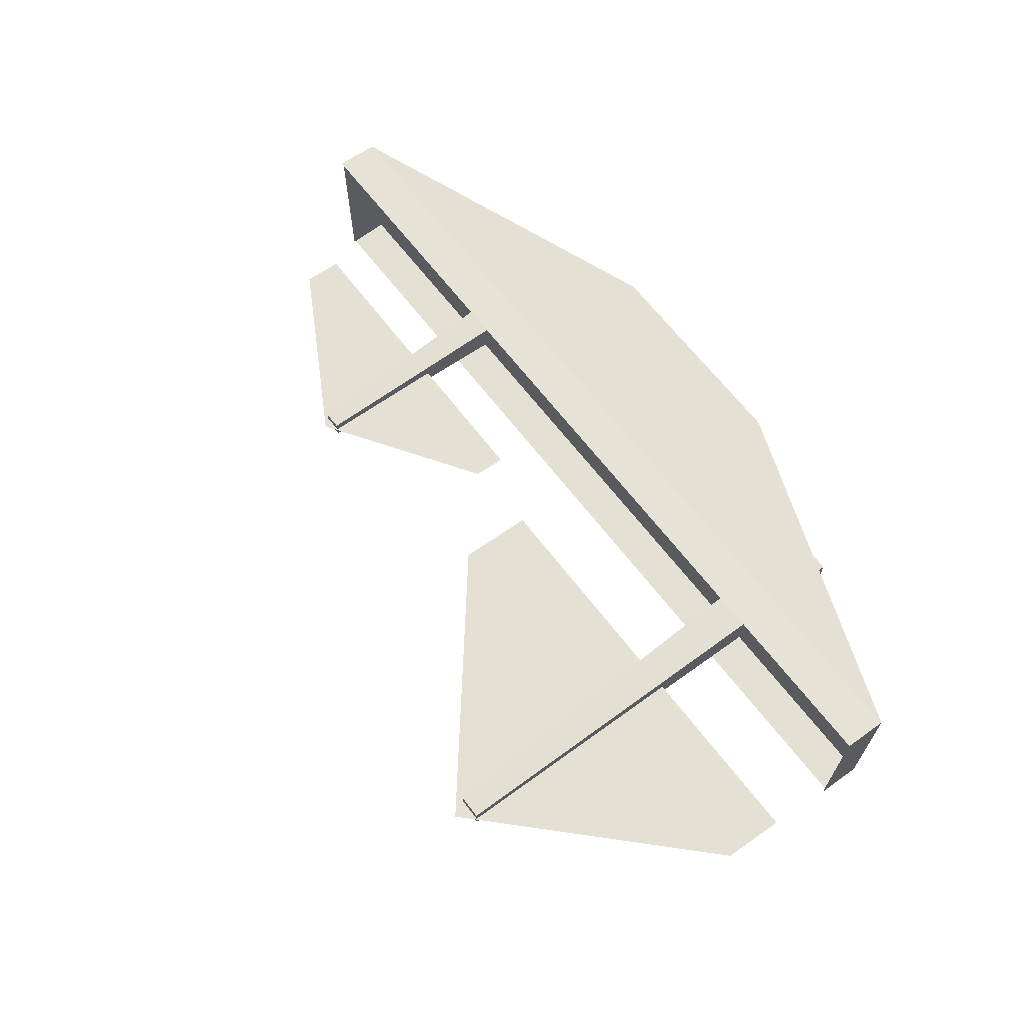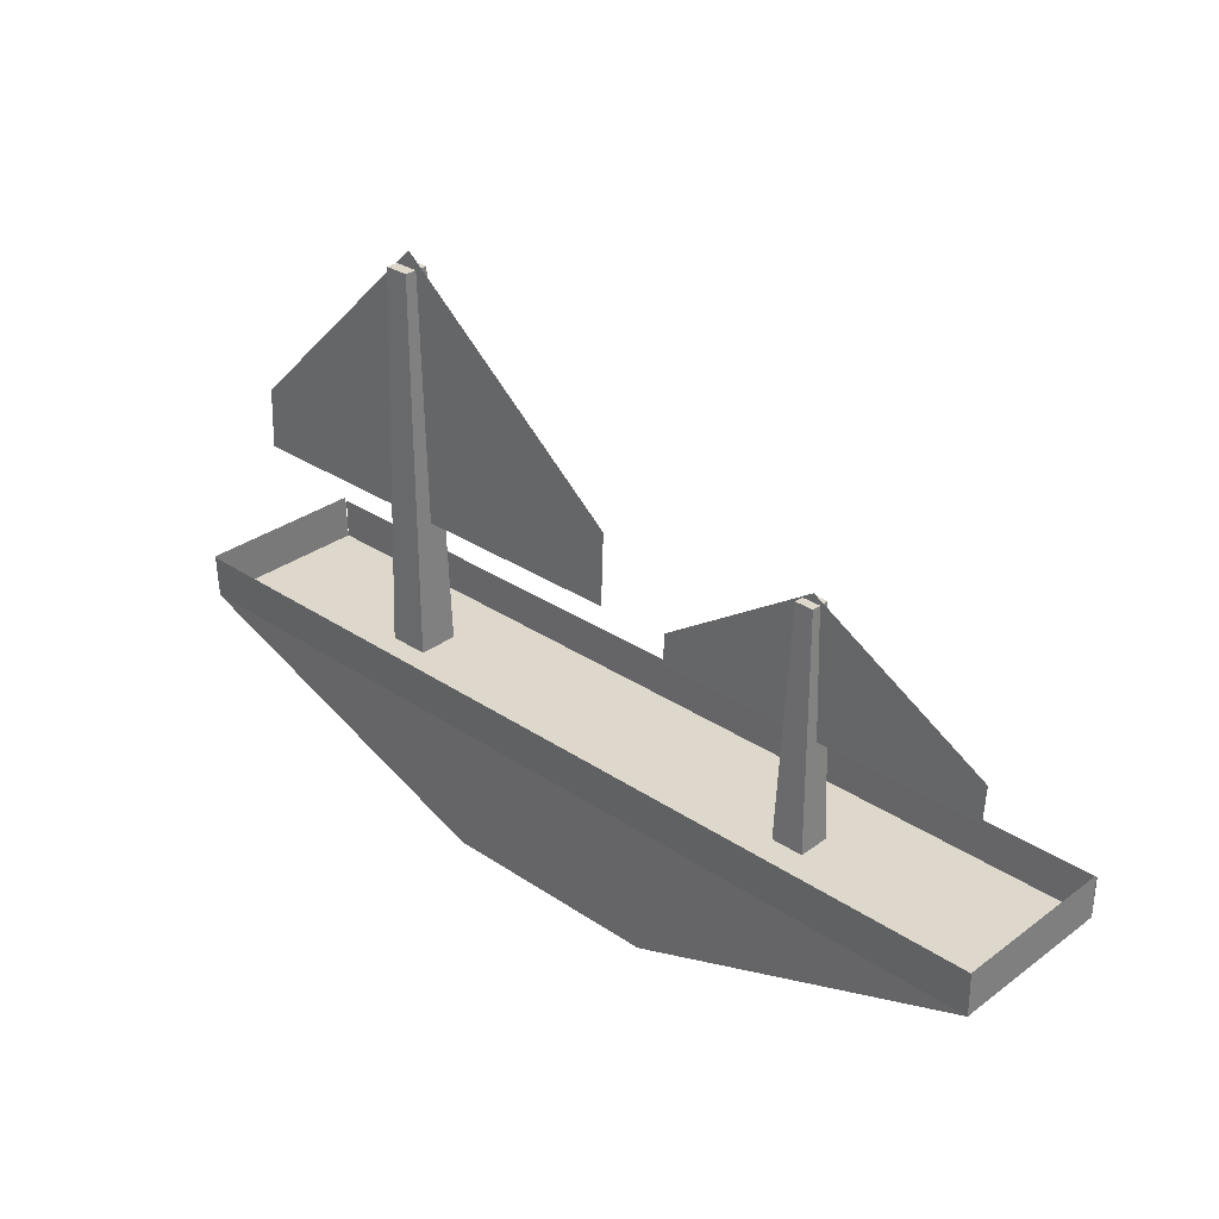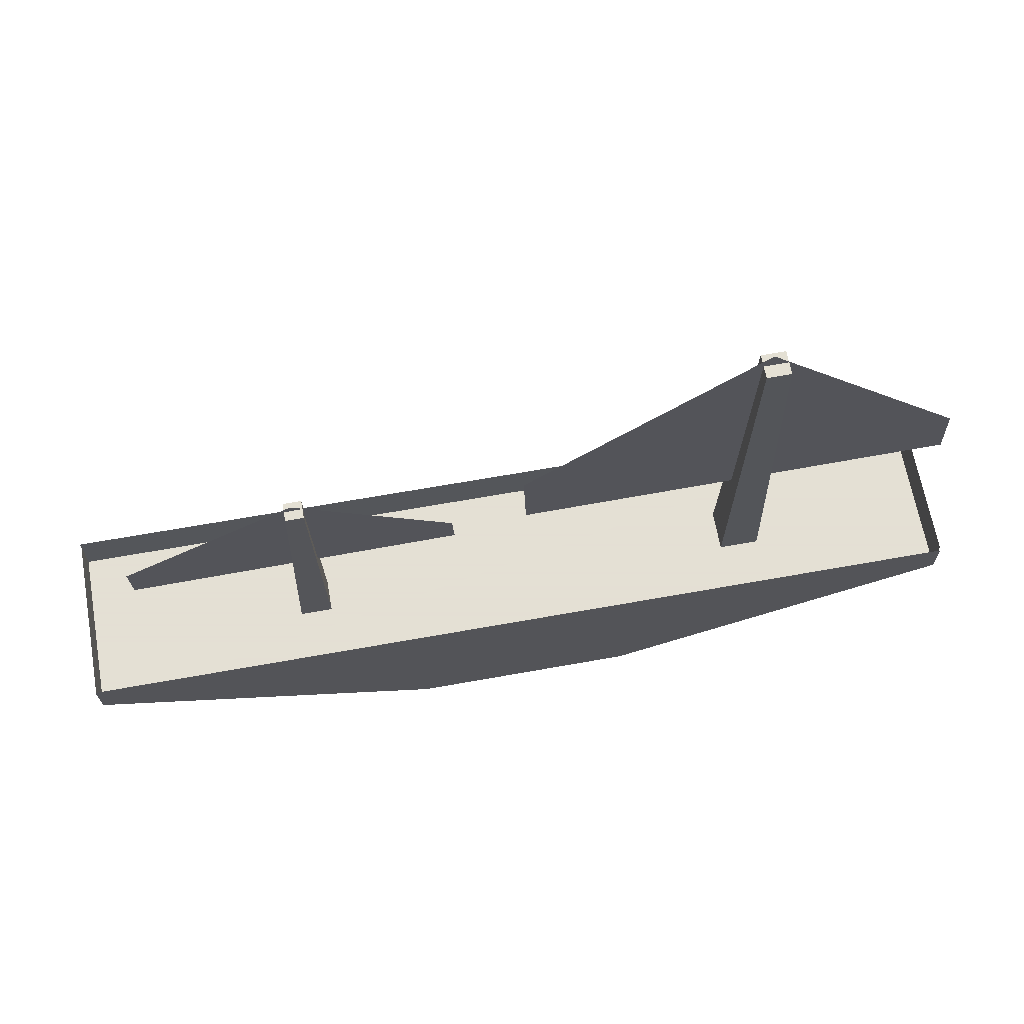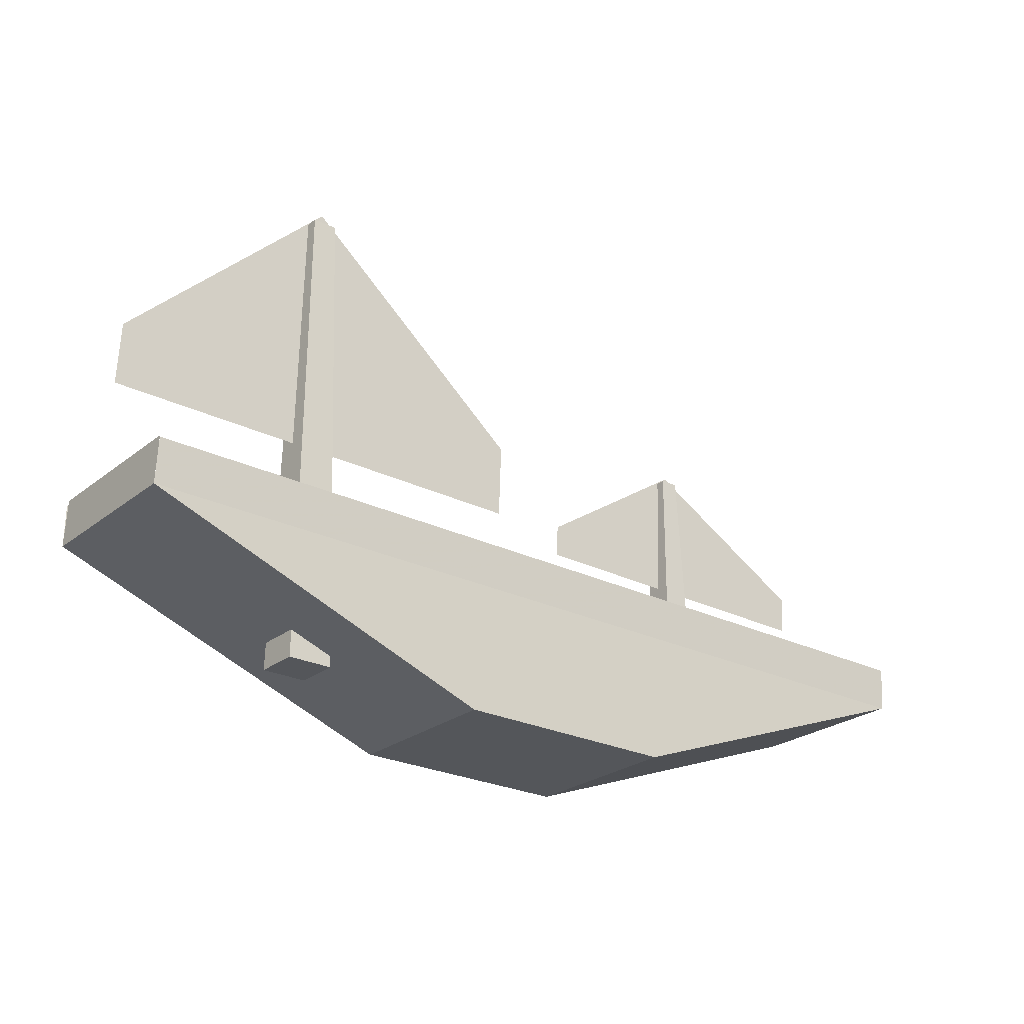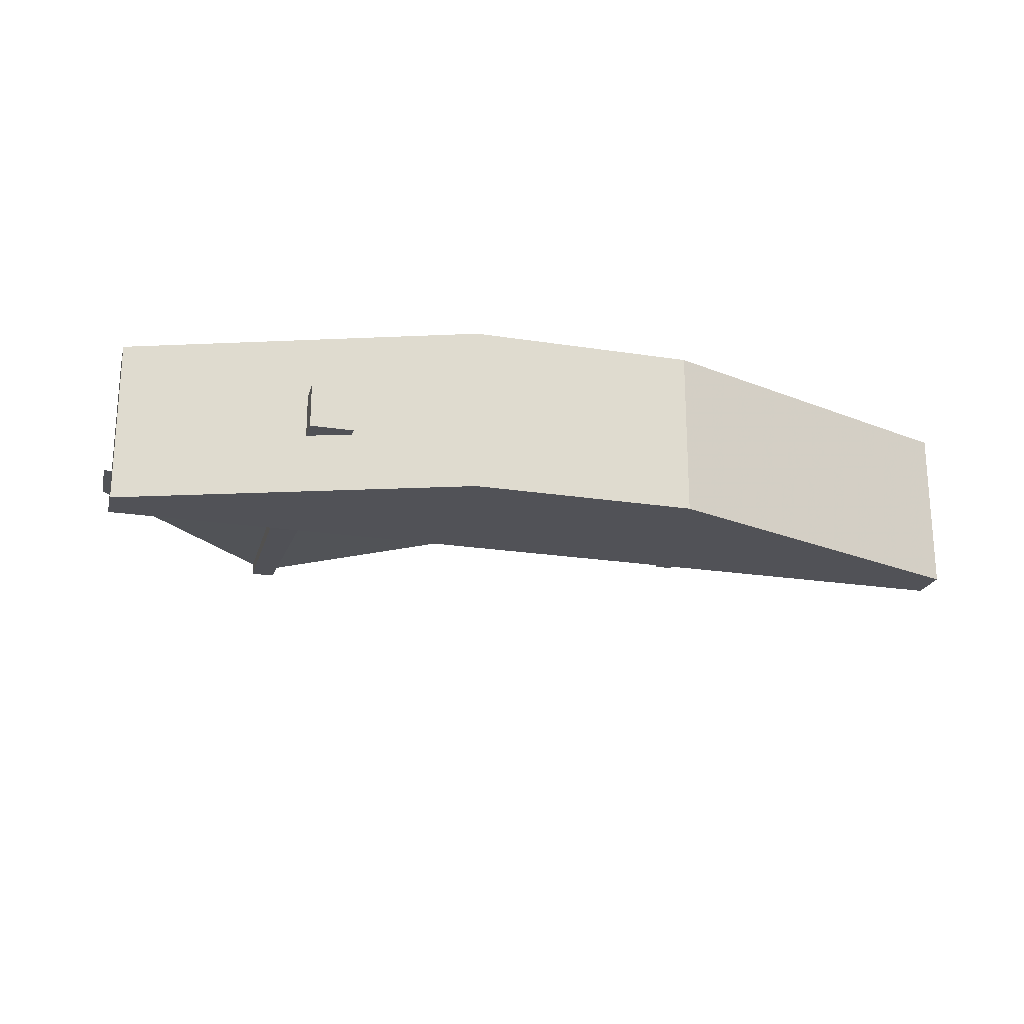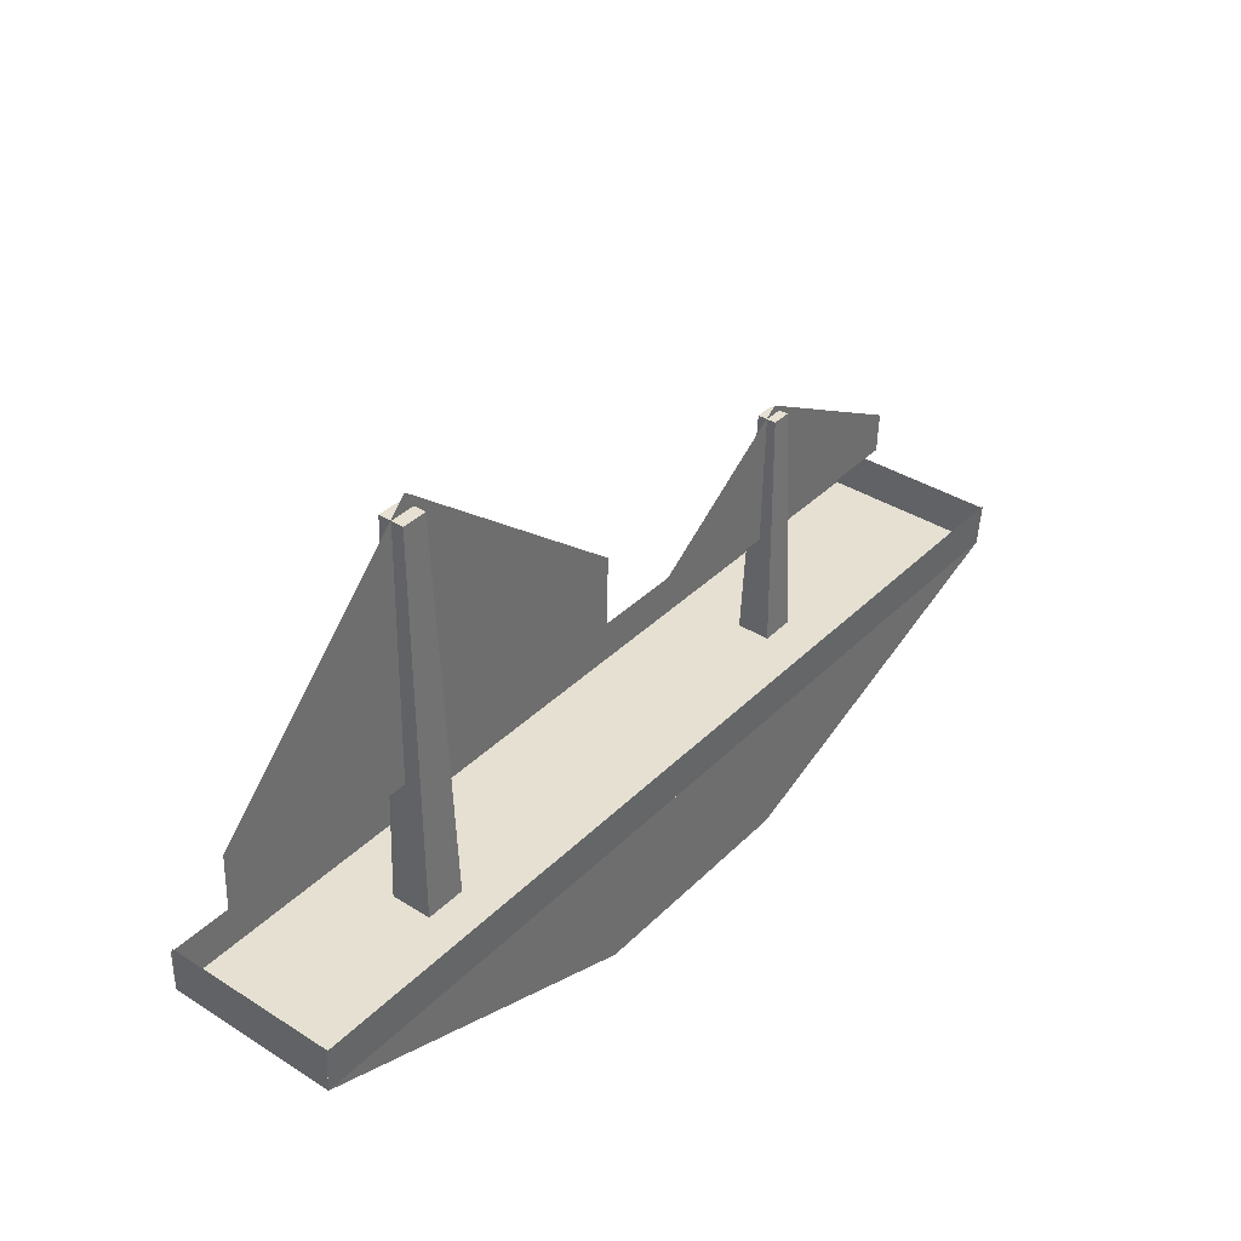
<metadata>
{"format":"obj","ext":"obj","renderer":"f3d","projection":"perspective","resolution":1024,"background":"white","views":[{"elev":65.4,"azim":-127.3,"up":"+Z"},{"elev":31.1,"azim":43.7,"up":"+Y"},{"elev":66.2,"azim":169.8,"up":"+Y"},{"elev":-25.2,"azim":-38.5,"up":"+Y"},{"elev":-21.6,"azim":-15.6,"up":"+Z"},{"elev":37.6,"azim":-51.1,"up":"+Y"}]}
</metadata>
<code>
o Plane
v 0.9418 2.672 -0.01652
v 6.245 2.644 -0.04451
v 0.9698 3.176 -0.01691
v 6.273 3.252 -0.04491
v 3.434 2.659 -0.02968
v 3.462 4.826 -0.03007
f 5 2 4 6
f 1 5 6 3
o Cube.001
v 3.165 0.8244 0.2289
v 3.165 0.8244 -0.2955
v 3.689 0.8244 -0.2955
v 3.689 0.8244 0.2289
v 3.282 4.691 0.1123
v 3.282 4.691 -0.1789
v 3.573 4.691 -0.1789
v 3.573 4.691 0.1123
f 11 12 8 7
f 12 13 9 8
f 13 14 10 9
f 14 11 7 10
f 7 8 9 10
f 14 13 12 11
o Cube
v 1.762 -1 -1.321
v 1.762 -1 1.321
v -1.762 -1 1.321
v -1.762 -1 -1.321
v 7.191 1 -1.321
v 7.191 1 1.321
v -7.191 1 1.321
v -7.191 1 -1.321
v 7.205 1.694 1.353
v -7.177 1.694 1.353
v 7.197 1.64 -1.321
v -7.185 1.64 -1.321
v 7.182 1.669 -1.322
v 7.182 1.669 1.32
v -7.175 1.717 1.35
v -7.175 1.717 -1.292
f 15 16 17 18
f 19 22 21 20
f 15 19 20 16
f 16 20 21 17
f 17 21 22 18
f 19 15 18 22
f 21 20 23 24
f 19 22 26 25
f 20 19 27 28
f 22 21 29 30
o Cube.002
v -4.309 -0.4859 0.3128
v -4.309 -0.4859 -0.3803
v -3.616 -0.4859 -0.3803
v -3.616 -0.4859 0.3128
v -4.155 7.044 0.1587
v -4.155 7.044 -0.2261
v -3.77 7.044 -0.2261
v -3.77 7.044 0.1587
f 35 36 32 31
f 36 37 33 32
f 37 38 34 33
f 38 35 31 34
f 31 32 33 34
f 38 37 36 35
o Plane.001
v -7.256 3.09 -0.0114
v -0.2464 3.082 -0.04842
v -7.215 4.071 -0.01198
v -0.2041 4.266 -0.04902
v -3.962 3.086 -0.0288
v -3.906 7.307 -0.02959
f 43 40 42 44
f 39 43 44 41

</code>
